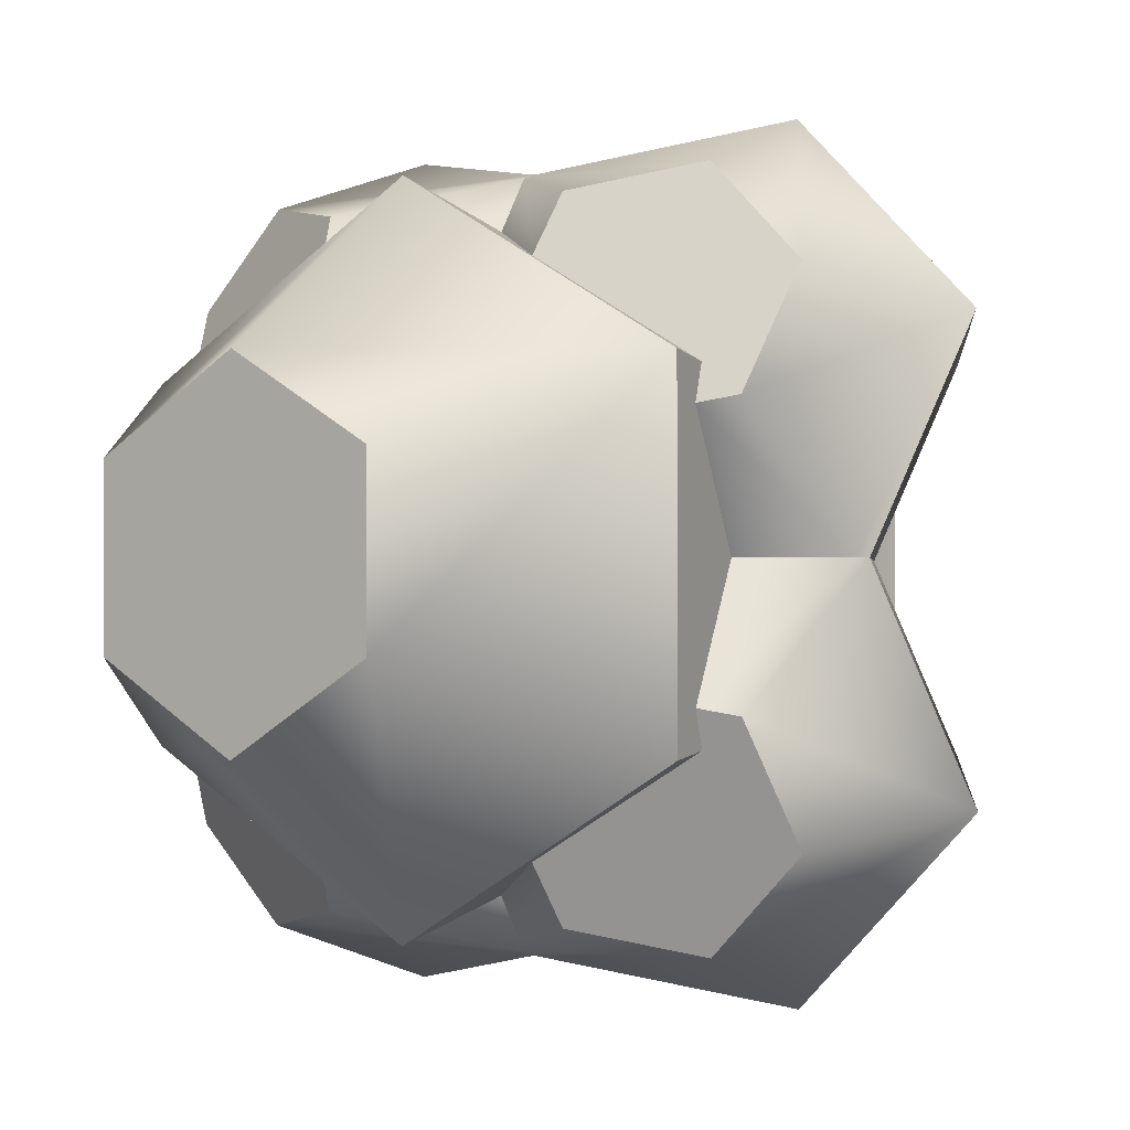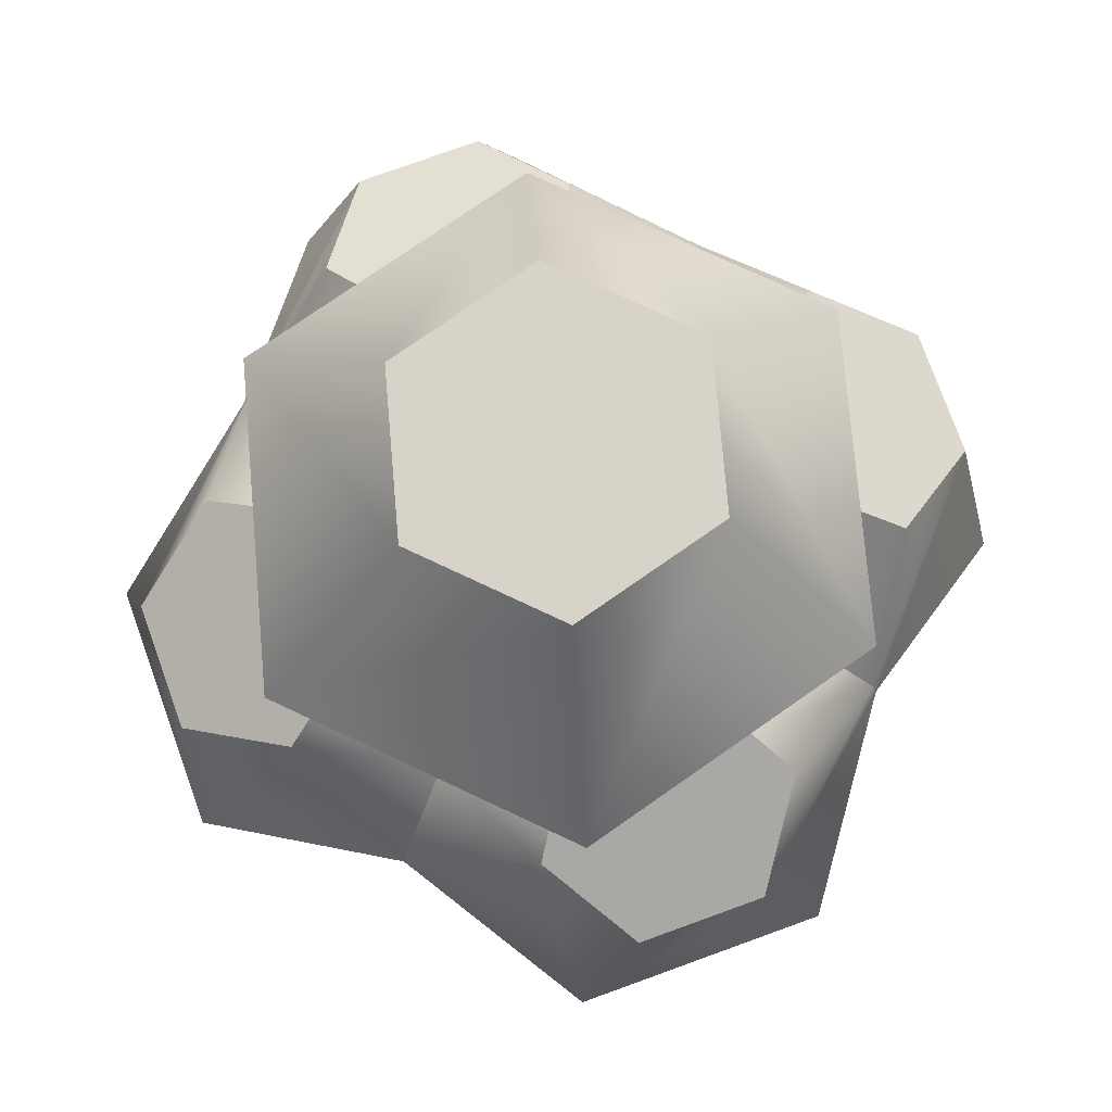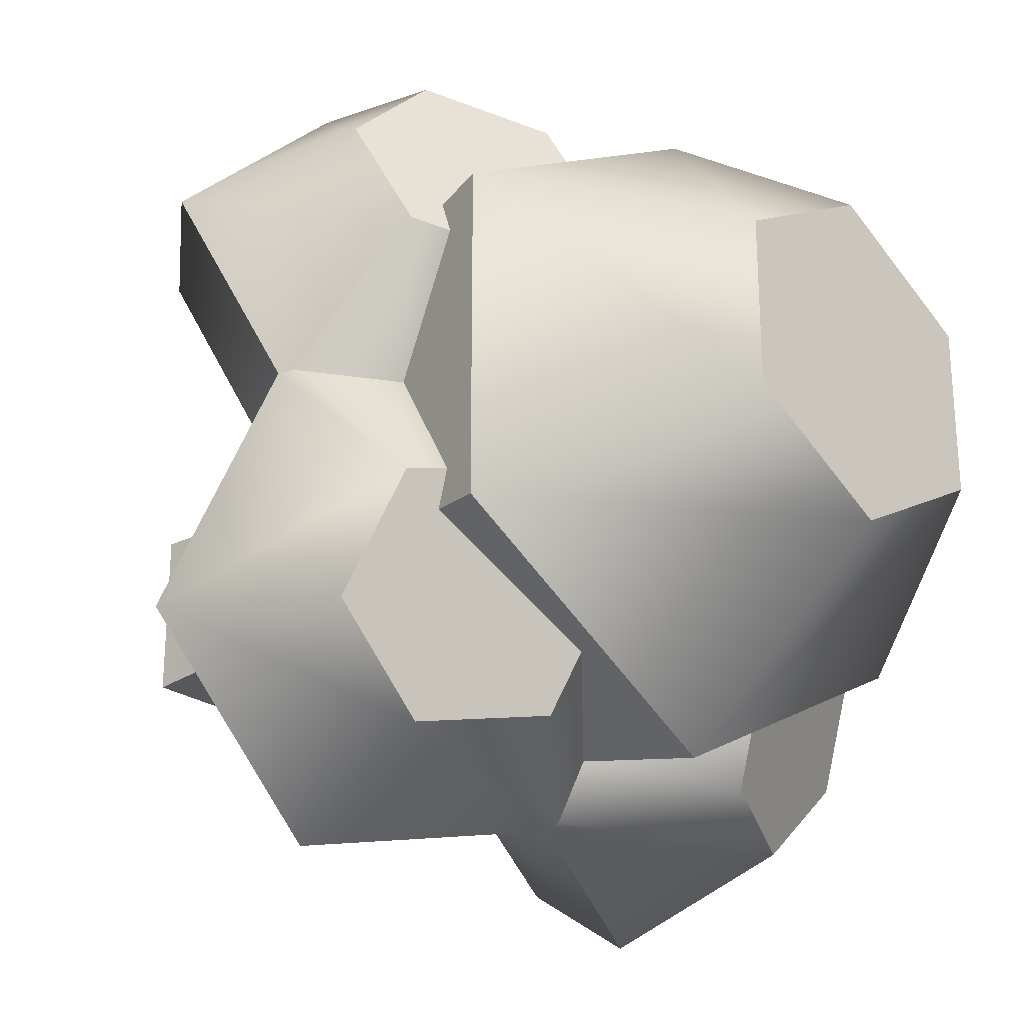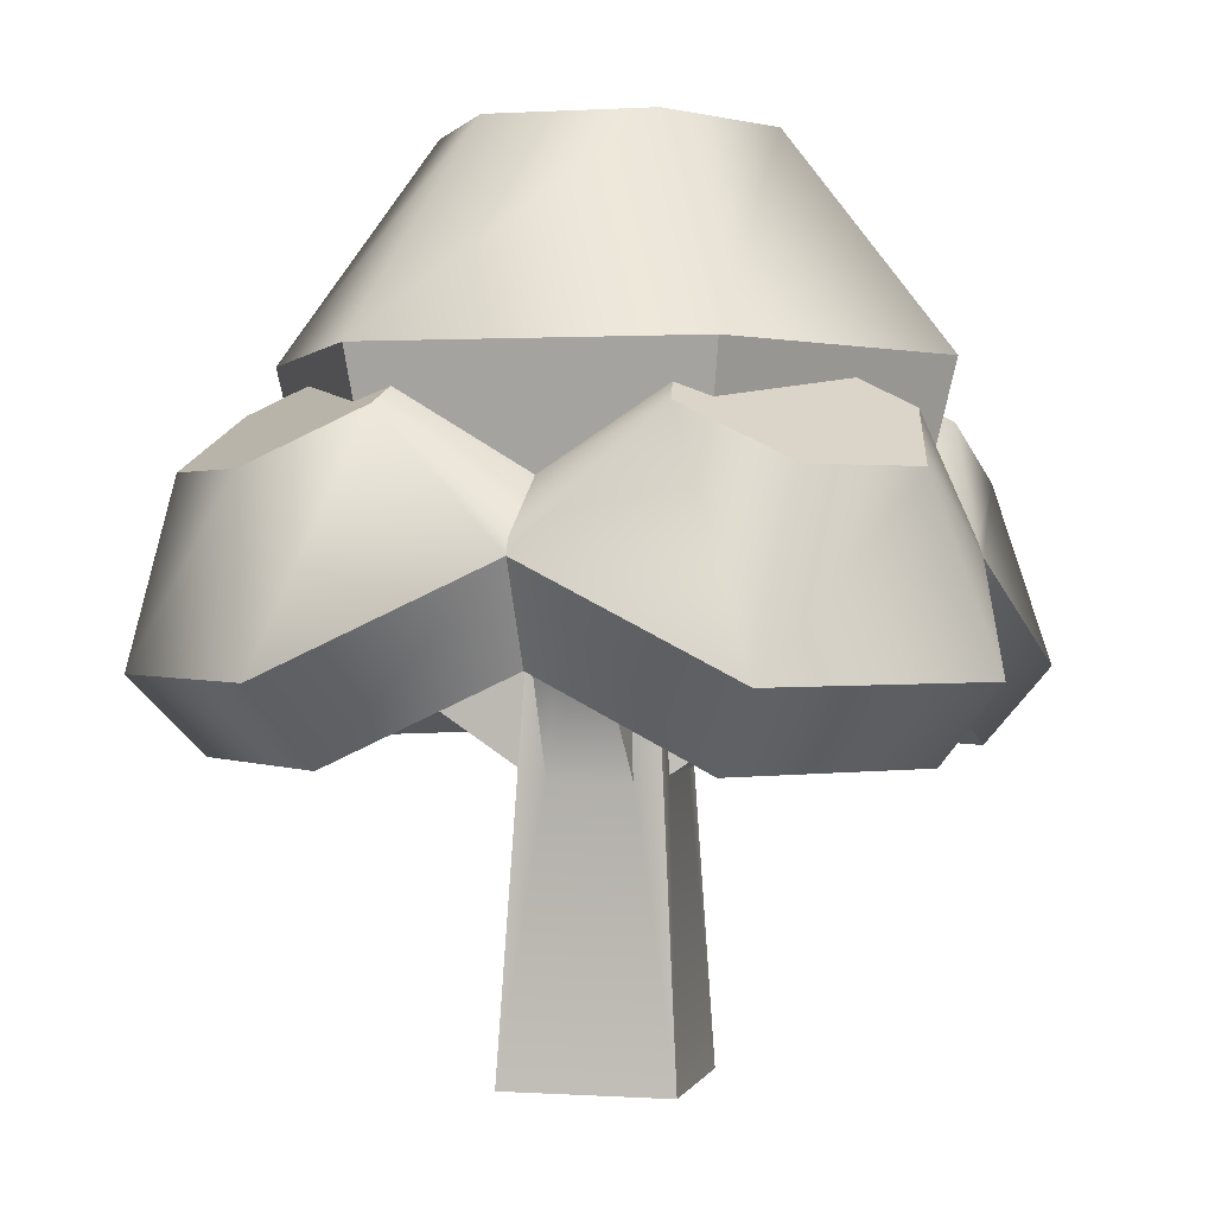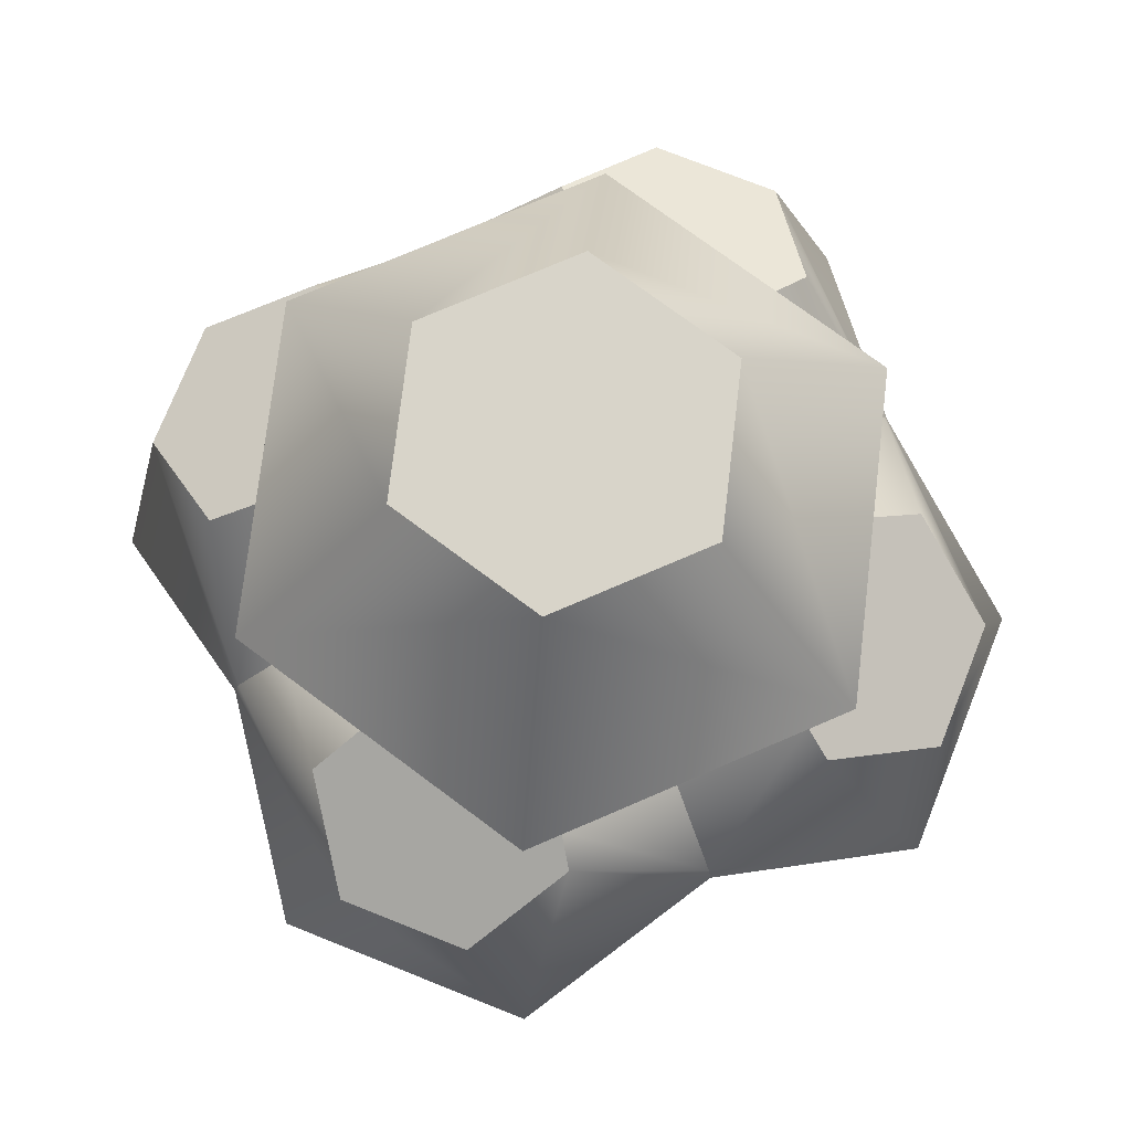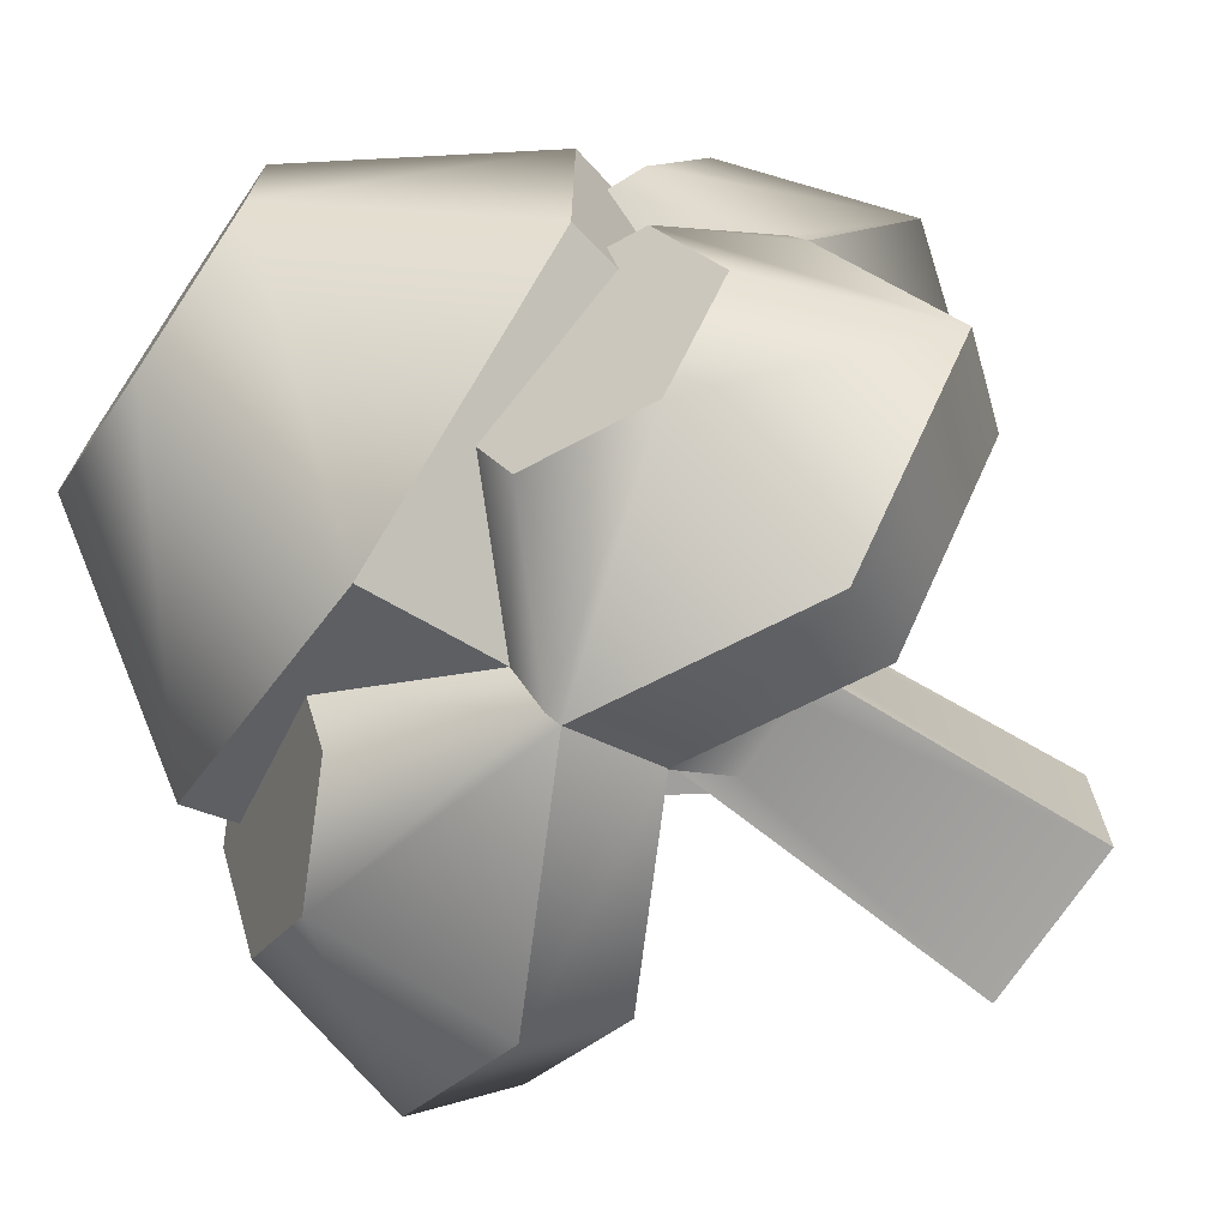
<metadata>
{"format":"obj","ext":"obj","renderer":"f3d","projection":"perspective","resolution":1024,"background":"white","views":[{"elev":-1.4,"azim":-143.1,"up":"+Z"},{"elev":76.9,"azim":115.1,"up":"+Y"},{"elev":-26.6,"azim":134.6,"up":"+Z"},{"elev":0.7,"azim":103.7,"up":"+Y"},{"elev":75.0,"azim":-113.3,"up":"+Y"},{"elev":-72.3,"azim":-123.9,"up":"+Z"}]}
</metadata>
<code>
g broccoli
v 0.1876 0.1831 -0.1019
v 0.1019 0.1831 -0.1876
v 0.158 0.1469 -0.08223
v 0.08223 0.1469 -0.158
v 0.1353 0.3205 -0.07814
v 0.1353 0.3205 0.07814
v 0.06767 0.4217 -0.03907
v 0.06767 0.4217 0.03907
v 4.362e-10 0.3205 -0.1563
v 4.362e-10 0.4217 -0.07814
v -0.1236 0.266 -2.931e-10
v -0.1315 0.3024 0.0586
v -0.1647 0.2401 -5.603e-10
v -0.1475 0.2946 0.06179
v -0.1353 0.3205 -0.07814
v -0.06767 0.4217 -0.03907
v -0.1353 0.3205 0.07814
v -0.06767 0.4217 0.03907
v -0.1315 0.3024 -0.0586
v -0.1475 0.2946 -0.06179
v 0.1876 0.1831 0.1019
v 0.158 0.1469 0.08223
v 0.1019 0.1831 0.1876
v 0.08223 0.1469 0.158
v -0.1876 0.1831 0.1019
v -0.1582 0.2684 0.1153
v -0.1019 0.1831 0.1876
v -0.1153 0.2684 0.1582
v 4.362e-10 0.4217 0.07814
v -0.1672 0.233 -5.946e-10
v 4.362e-10 0.3205 0.1563
v 0.1153 0.2684 -0.1582
v 3.547e-10 0.233 -0.1672
v 4.787e-10 0.2401 -0.1647
v 0.06179 0.2946 -0.1475
v 0.1582 0.2684 -0.1153
v 0.1475 0.2946 -0.06179
v 0.1672 0.233 -3.638e-11
v 0.1647 0.2401 -1.159e-10
v 0.1475 0.2946 0.06179
v 0.1236 0.266 1.224e-10
v 0.1315 0.3024 0.0586
v 0.1301 0.2962 -0.07513
v 0.1315 0.3024 -0.0586
v 0.1301 0.2962 0.07513
v 0.05641 0.3078 -0.1206
v -0.1416 0.1872 -7.617e-10
v -0.158 0.1469 0.08223
v 4.362e-10 0.2556 -0.1402
v -0.06179 0.2946 -0.1475
v -0.05641 0.3078 -0.1206
v 4.362e-10 0.2556 0.1402
v -0.05641 0.3078 0.1206
v -0.1301 0.2962 0.07513
v -0.1301 0.2962 -0.07513
v -2.414e-10 0.233 0.1672
v -1.418e-10 0.2401 0.1647
v -0.06179 0.2946 0.1475
v 0.1153 0.2684 0.1582
v 0.06179 0.2946 0.1475
v 0.05641 0.3078 0.1206
v 0.1582 0.2684 0.1153
v 0.1416 0.1872 -2.825e-10
v -0.08223 0.1469 0.158
v -9.318e-11 0.1872 0.1416
v -0.08223 0.1469 -0.158
v 4.239e-10 0.1872 -0.1416
v -0.1019 0.1831 -0.1876
v -0.158 0.1469 -0.08223
v -0.1876 0.1831 -0.1019
v -0.1153 0.2684 -0.1582
v -0.1582 0.2684 -0.1153
v 0.08758 0.2092 -4.186e-10
v 0.08421 0.2047 0.0145
v 0.05532 0.2163 0.01506
v 0.014 0.1922 0.1153
v -7.45e-11 0.1957 0.1206
v 0.02774 0.2223 0.02774
v 0.01537 0.2059 0.08029
v 0.02707 0.2339 -6.58e-10
v 0.05951 0.2207 -5.297e-10
v 2.806e-10 0.2339 0.02707
v 5.246e-11 0.2094 0.08718
v -0.014 0.1922 0.1153
v -0.01537 0.2059 0.08029
v -0.02774 0.2223 0.02774
v -0.05532 0.2163 0.01506
v -0.05951 0.2207 -6.816e-10
v -0.02707 0.2339 -6.839e-10
v -0.08421 0.2047 0.0145
v -0.08758 0.2092 -6.797e-10
v 0.05532 0.2163 -0.01506
v 0.02774 0.2223 -0.02774
v 0.014 0.1922 -0.1153
v 0.01537 0.2059 -0.08029
v 5.46e-10 0.2339 -0.02707
v 4.477e-10 0.2094 -0.08718
v 0.08421 0.2047 -0.0145
v 3.931e-10 0.1957 -0.1206
v -0.02774 0.2223 -0.02774
v -0.01537 0.2059 -0.08029
v -0.014 0.1922 -0.1153
v -0.05532 0.2163 -0.01506
v -0.08421 0.2047 -0.0145
v -0.03279 0.1356 0.0195
v -0.02968 0.1891 0.01723
v 0.01863 0.1808 0.03016
v -0.01863 0.1808 0.03016
v -0.01975 0.1379 0.03266
v -0.04068 0 0.04068
v 0.01975 0.1379 0.03266
v 0.04068 0 0.04068
v -0.02968 0.1891 -0.01723
v 0.03279 0.1356 -0.0195
v 0.02968 0.1891 -0.01723
v 0.01975 0.1379 -0.03266
v -0.01975 0.1379 -0.03266
v -0.03279 0.1356 -0.0195
v 0.03279 0.1356 0.0195
v 0.02968 0.1891 0.01723
v 0.01863 0.1808 -0.03016
v -0.01863 0.1808 -0.03016
v 0.04068 0 -0.04068
v -0.04068 0 -0.04068
f 3 2 1
f 2 3 4
f 7 6 5
f 6 7 8
f 10 5 9
f 5 10 7
f 13 12 11
f 12 13 14
f 17 16 15
f 16 17 18
f 19 13 11
f 13 19 20
f 23 22 21
f 22 23 24
f 27 26 25
f 26 27 28
f 10 8 7
f 8 10 29
f 29 10 16
f 29 16 18
f 25 13 30
f 13 25 14
f 14 25 26
f 8 31 6
f 31 8 29
f 33 32 2
f 32 33 34
f 32 34 35
f 37 1 36
f 1 37 38
f 38 37 39
f 41 40 39
f 40 41 42
f 5 44 43
f 44 5 6
f 44 6 41
f 41 6 42
f 42 6 45
f 32 37 36
f 37 32 43
f 37 43 44
f 43 32 46
f 46 32 35
f 32 1 2
f 1 32 36
f 48 30 47
f 30 48 25
f 50 49 34
f 49 50 51
f 31 53 52
f 17 53 31
f 53 17 54
f 16 9 15
f 9 16 10
f 19 15 55
f 15 19 17
f 17 19 11
f 17 11 12
f 17 12 54
f 56 28 27
f 28 56 57
f 28 57 58
f 37 41 39
f 41 37 44
f 59 56 23
f 56 59 57
f 57 59 60
f 61 57 60
f 57 61 52
f 40 59 62
f 59 40 45
f 45 40 42
f 59 45 61
f 59 61 60
f 38 3 1
f 3 38 63
f 29 17 31
f 17 29 18
f 65 27 64
f 27 65 56
f 27 48 64
f 48 27 25
f 62 23 21
f 23 62 59
f 9 46 49
f 5 46 9
f 46 5 43
f 68 67 66
f 67 68 33
f 54 58 53
f 58 54 28
f 28 54 26
f 26 54 12
f 26 12 14
f 69 68 66
f 68 69 70
f 34 46 35
f 46 34 49
f 67 2 4
f 2 67 33
f 70 71 68
f 71 70 72
f 70 20 72
f 20 70 30
f 20 30 13
f 40 38 39
f 38 40 21
f 21 40 62
f 38 22 63
f 22 38 21
f 24 63 22
f 63 24 73
f 73 24 74
f 74 24 75
f 75 24 76
f 76 24 65
f 76 65 77
f 75 76 78
f 78 76 79
f 80 75 78
f 75 80 81
f 79 82 78
f 82 79 83
f 50 55 51
f 55 50 71
f 55 71 72
f 55 72 19
f 19 72 20
f 6 61 45
f 31 61 6
f 61 31 52
f 65 84 77
f 84 65 64
f 84 64 85
f 85 64 86
f 86 83 85
f 83 86 82
f 86 64 87
f 88 86 87
f 86 88 89
f 87 64 90
f 90 64 48
f 90 48 91
f 91 48 47
f 15 51 55
f 9 51 15
f 51 9 49
f 71 33 68
f 33 71 34
f 34 71 50
f 80 92 81
f 92 80 93
f 94 92 93
f 94 93 95
f 96 95 93
f 95 96 97
f 4 92 94
f 4 98 92
f 4 73 98
f 4 63 73
f 63 4 3
f 4 94 67
f 67 94 99
f 53 57 52
f 57 53 58
f 69 30 70
f 30 69 47
f 23 65 24
f 65 23 56
f 100 97 96
f 97 100 101
f 66 101 100
f 66 102 101
f 66 99 102
f 99 66 67
f 66 100 103
f 100 88 103
f 88 100 89
f 66 103 104
f 66 104 69
f 69 104 91
f 69 91 47
f 106 90 105
f 90 106 87
f 86 78 82
f 107 78 86
f 86 108 107
f 86 109 108
f 110 109 86
f 111 78 107
f 109 110 111
f 111 112 78
f 112 111 110
f 103 106 113
f 106 103 88
f 106 88 87
f 115 98 114
f 98 115 92
f 117 94 116
f 94 117 99
f 99 117 102
f 105 104 118
f 104 105 91
f 91 105 90
f 74 120 119
f 120 74 75
f 98 119 114
f 119 98 73
f 119 73 74
f 108 79 107
f 79 108 83
f 83 108 85
f 95 122 121
f 122 95 97
f 122 97 101
f 93 100 96
f 93 121 100
f 122 100 121
f 93 116 121
f 123 116 93
f 117 100 122
f 116 123 117
f 117 124 100
f 124 117 123
f 76 109 111
f 109 76 77
f 109 77 84
f 104 113 118
f 113 104 103
f 110 123 112
f 123 110 124
f 79 111 107
f 111 79 76
f 120 92 115
f 92 120 81
f 81 120 75
f 109 85 108
f 85 109 84
f 95 116 94
f 116 95 121
f 117 101 102
f 101 117 122
f 124 118 100
f 118 124 110
f 113 100 118
f 118 110 105
f 100 113 89
f 105 110 86
f 89 113 106
f 89 106 86
f 86 106 105
f 123 114 112
f 114 123 93
f 112 114 119
f 93 115 114
f 112 119 78
f 115 93 80
f 120 78 119
f 115 80 120
f 120 80 78

</code>
